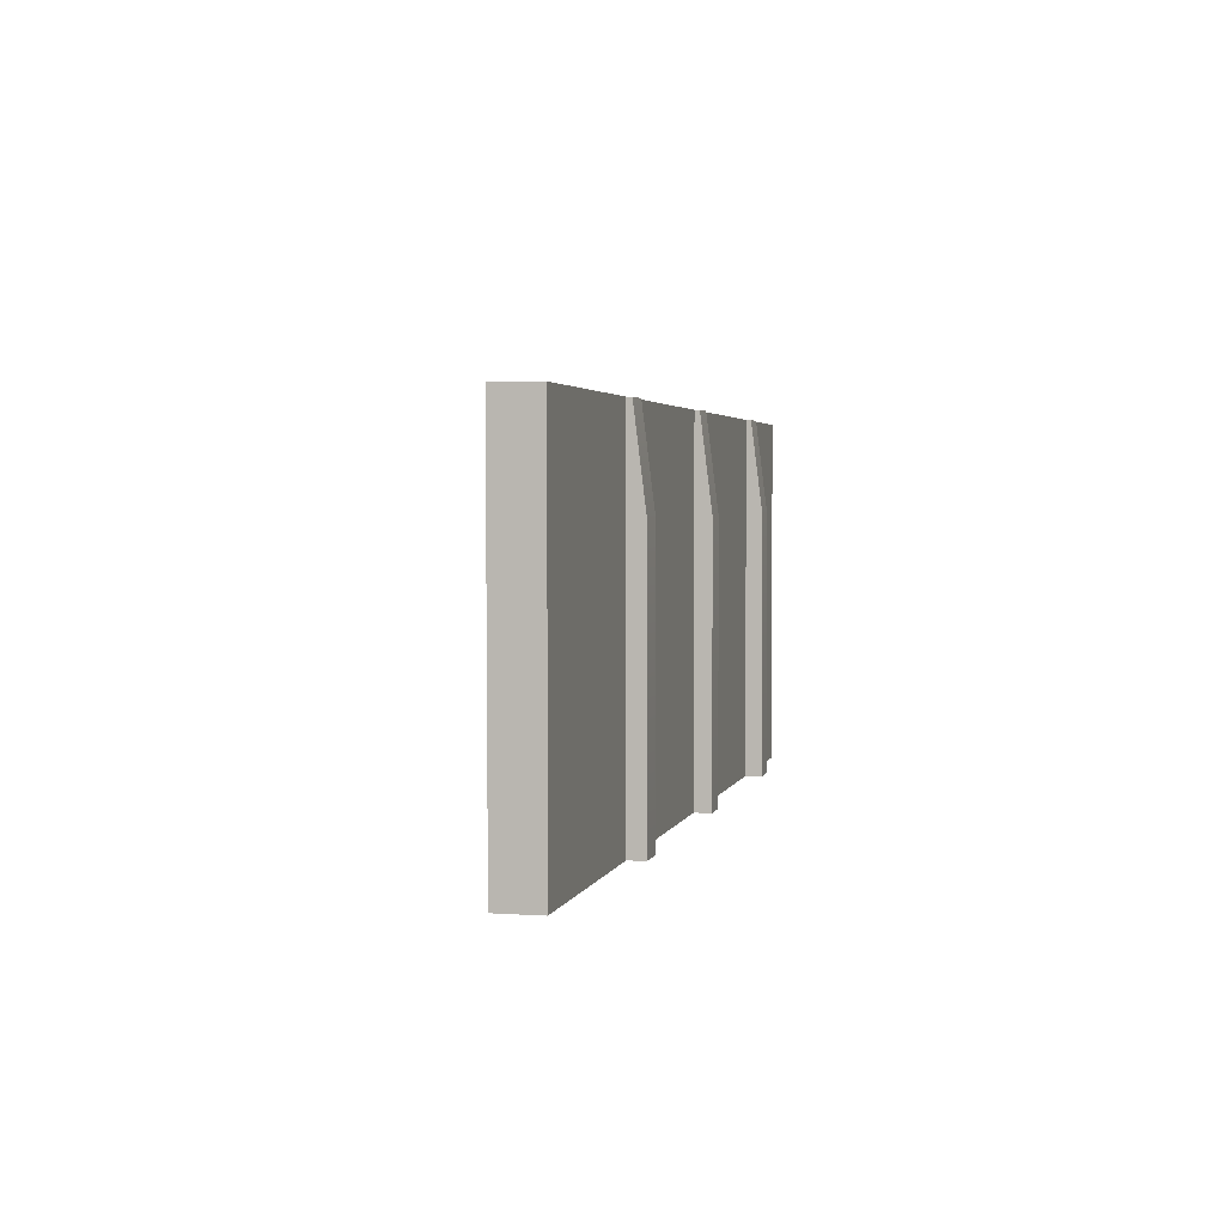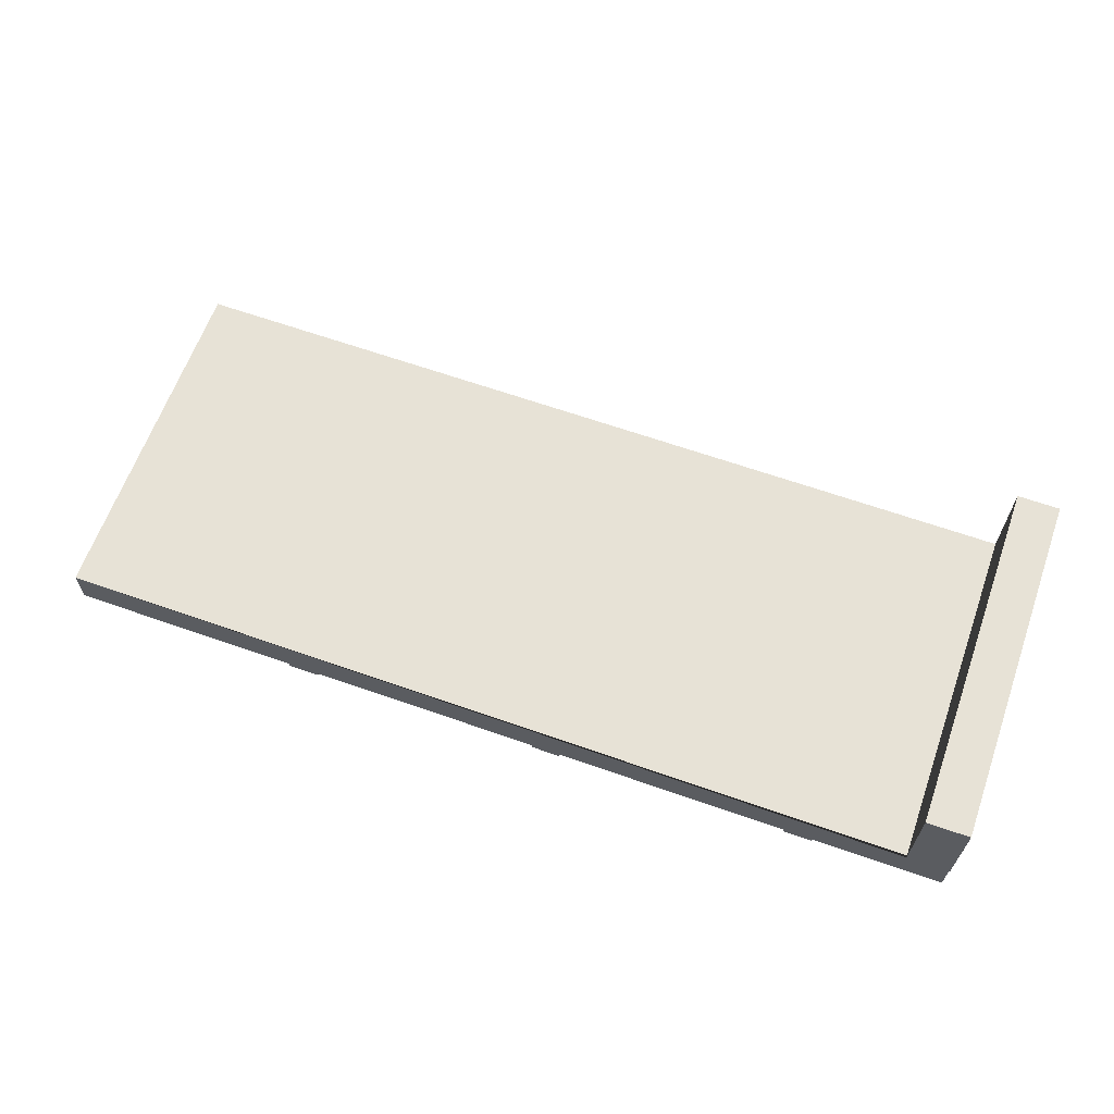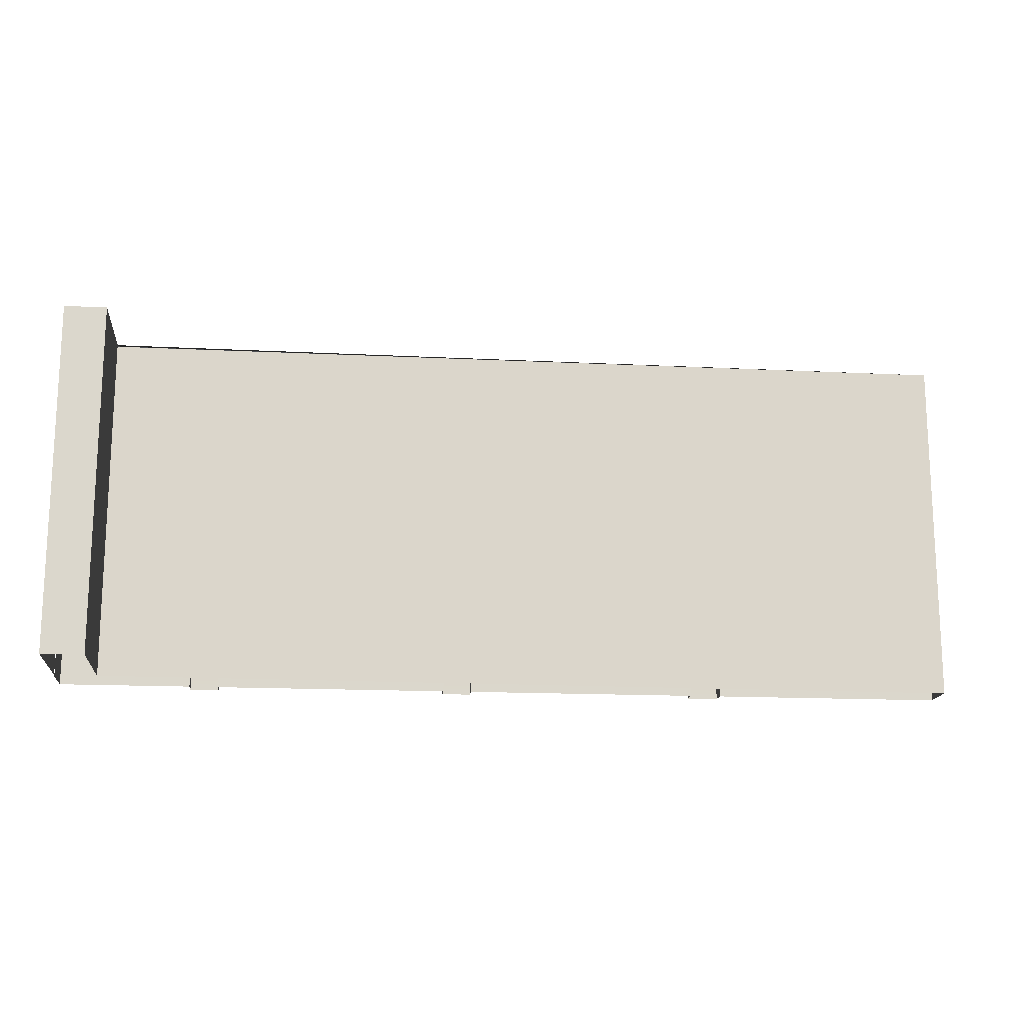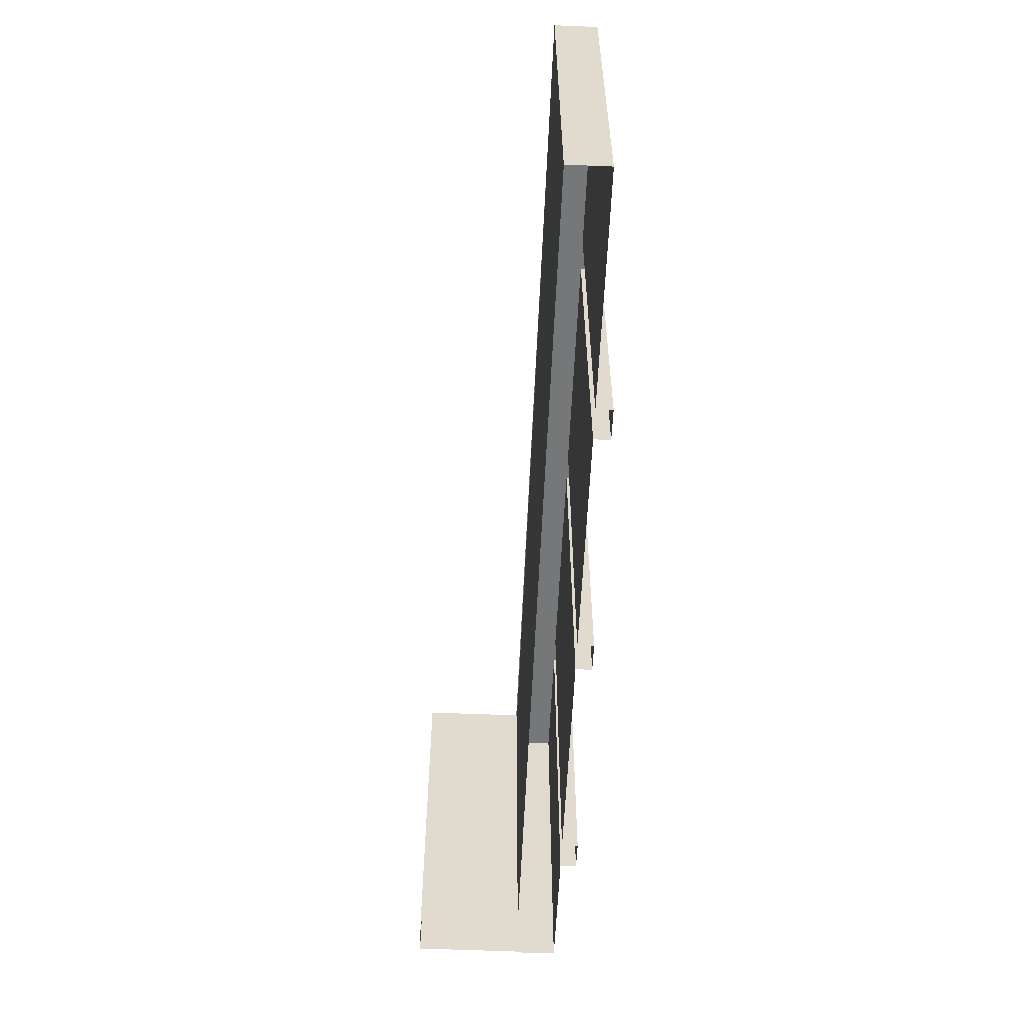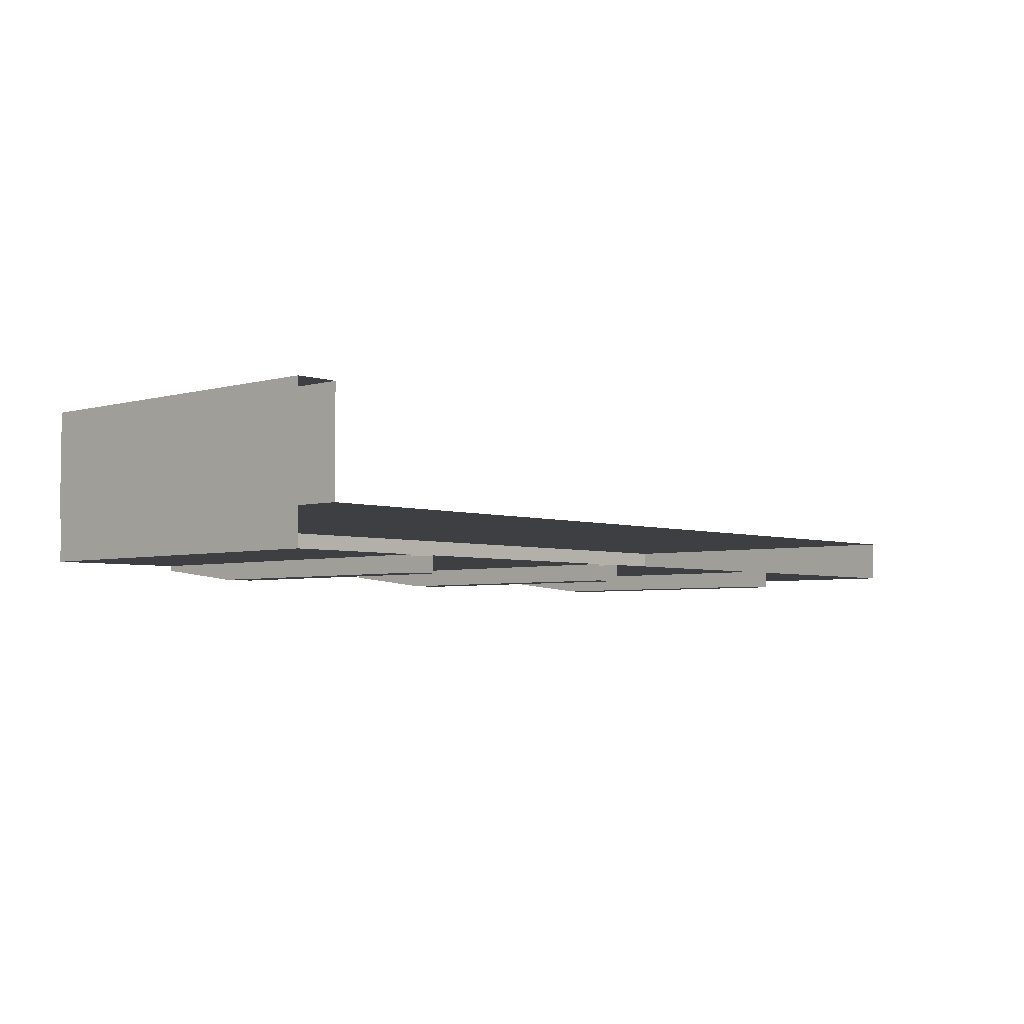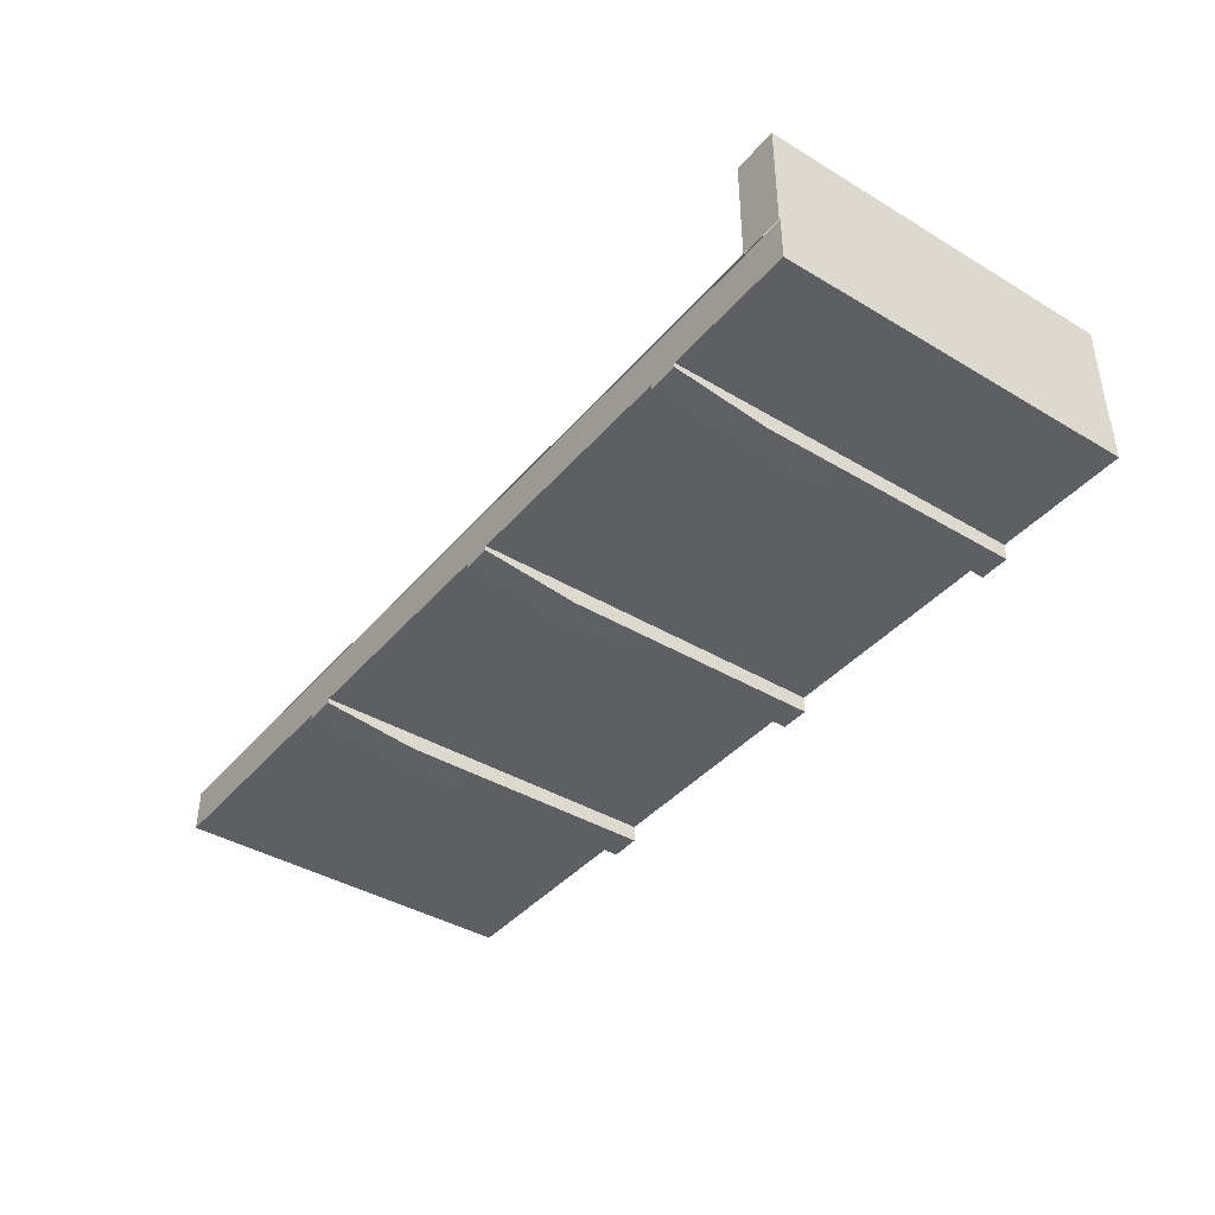
<metadata>
{"format":"obj","ext":"obj","renderer":"f3d","projection":"perspective","resolution":1024,"background":"white","views":[{"elev":3.0,"azim":103.4,"up":"+Y"},{"elev":63.7,"azim":-160.4,"up":"+Z"},{"elev":-16.0,"azim":-5.8,"up":"+Y"},{"elev":-57.0,"azim":87.6,"up":"+Y"},{"elev":-4.3,"azim":-47.4,"up":"+Z"},{"elev":-40.4,"azim":-126.3,"up":"+Z"}]}
</metadata>
<code>
g default
v -21.69 -8.338 -1.114
v -21.69 8.418 3.848
v -21.69 8.418 -1.114
v -21.69 -8.338 3.848
v -19.69 8.418 -1.114
v -19.69 8.418 3.848
v -21.67 8.338 -1.073
v -15.48 8.338 -3.073
v -21.67 8.338 -3.073
v -14.11 8.338 -3.073
v -3.088 8.338 -3.073
v -1.724 8.338 -3.073
v 9.301 8.338 -3.073
v 10.77 8.338 -3.073
v 21.69 8.338 -3.073
v 21.69 8.338 -1.073
v -15.48 -8.418 -3.073
v -21.67 -8.418 -3.073
v -15.48 -8.418 -3.848
v -15.48 3.925 -3.848
v -15.48 8.338 -3.297
v -3.088 -8.418 -3.073
v -14.11 -8.418 -3.073
v -1.724 3.925 -3.848
v -1.724 -8.418 -3.073
v -1.724 -8.418 -3.848
v -1.724 8.338 -3.297
v 9.301 -8.418 -3.073
v 9.301 -8.418 -3.848
v 9.301 3.925 -3.848
v 9.301 8.338 -3.297
v 21.69 -8.418 -3.073
v 10.77 -8.418 -3.073
v 10.77 3.925 -3.848
v 10.77 -8.418 -3.848
v 10.77 8.338 -3.297
v -14.11 3.925 -3.848
v -14.11 -8.418 -3.848
v -14.11 8.338 -3.297
v -3.088 -8.418 -3.848
v -3.088 3.925 -3.848
v -3.088 8.338 -3.297
v -21.67 -8.418 -1.073
v -19.69 -8.338 3.848
v -19.69 -8.338 -1.114
v 21.69 -8.418 -1.114
g mid13:mid12
f 1 2 3
f 1 4 2
f 2 5 3
f 2 6 5
f 7 8 9
f 8 7 10
f 10 7 11
f 11 7 12
f 12 7 13
f 13 7 14
f 14 7 15
f 15 7 16
f 17 9 8
f 17 18 9
f 8 19 17
f 19 8 20
f 20 8 21
f 22 10 11
f 22 23 10
f 24 25 26
f 25 24 12
f 12 24 27
f 12 28 25
f 12 13 28
f 13 29 28
f 29 13 30
f 30 13 31
f 14 32 33
f 14 15 32
f 34 33 35
f 33 34 14
f 14 34 36
f 37 23 38
f 23 37 10
f 10 37 39
f 11 40 22
f 40 11 41
f 41 11 42
f 18 7 9
f 18 43 7
f 8 39 21
f 8 10 39
f 38 20 37
f 38 19 20
f 20 39 37
f 20 21 39
f 11 27 42
f 11 12 27
f 26 41 24
f 26 40 41
f 41 27 24
f 41 42 27
f 13 36 31
f 13 14 36
f 31 34 30
f 31 36 34
f 34 29 30
f 34 35 29
f 6 2 4
f 6 4 44
f 6 44 5
f 5 44 45
f 5 45 16 7
f 15 16 32
f 32 16 46
f 16 45 46

</code>
